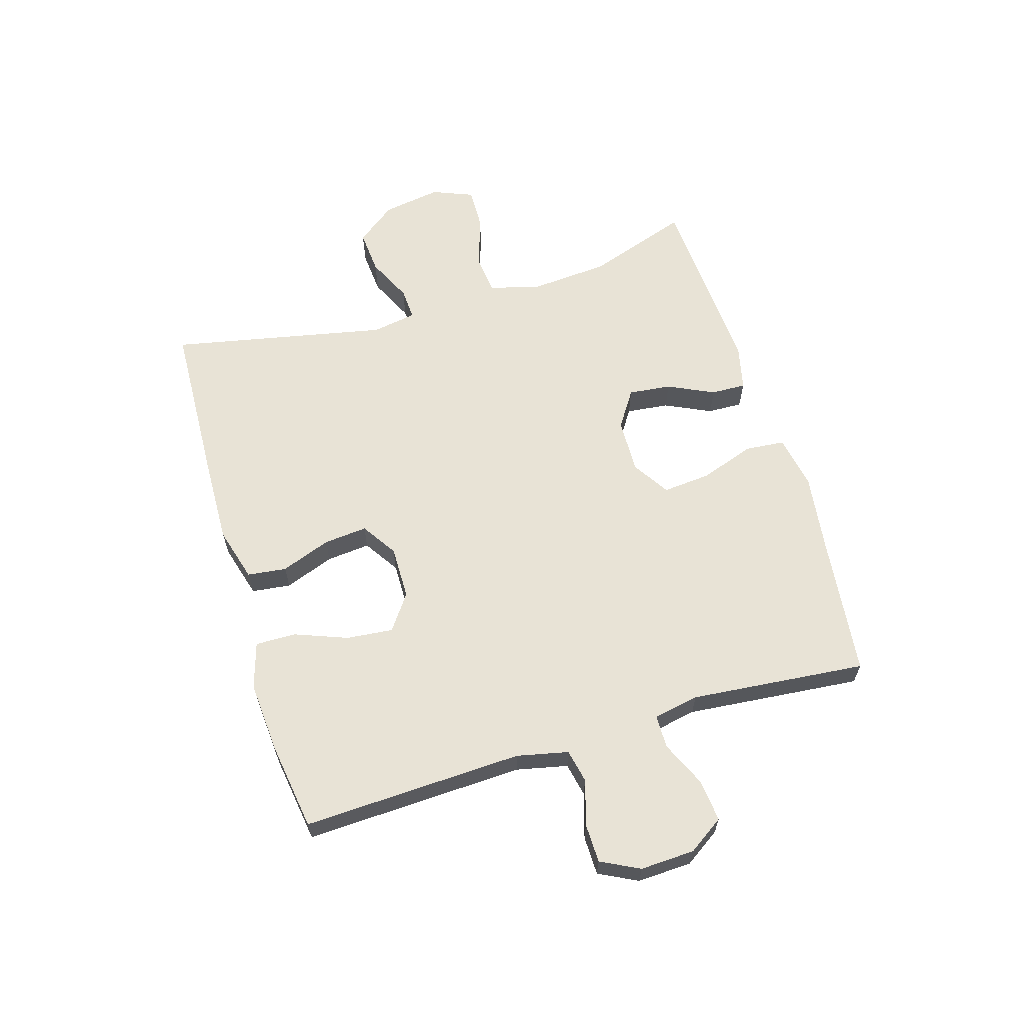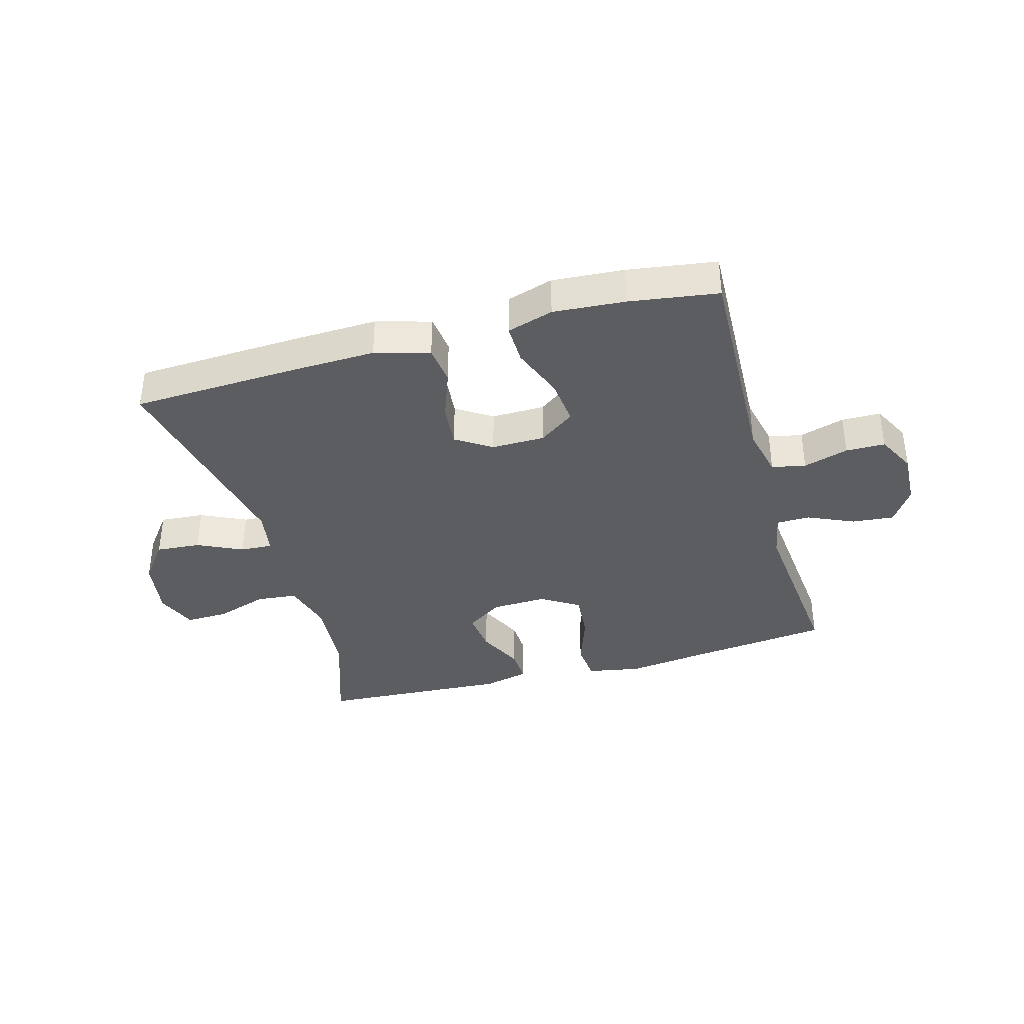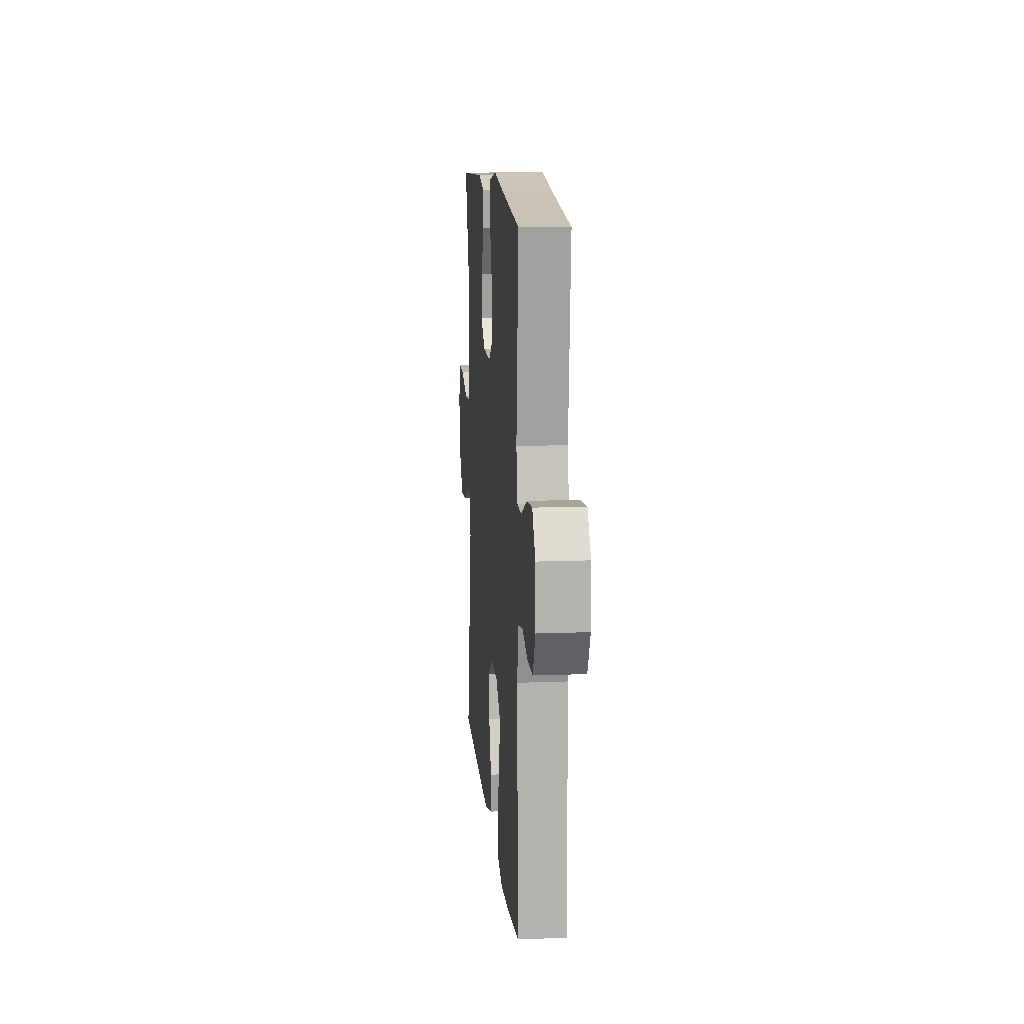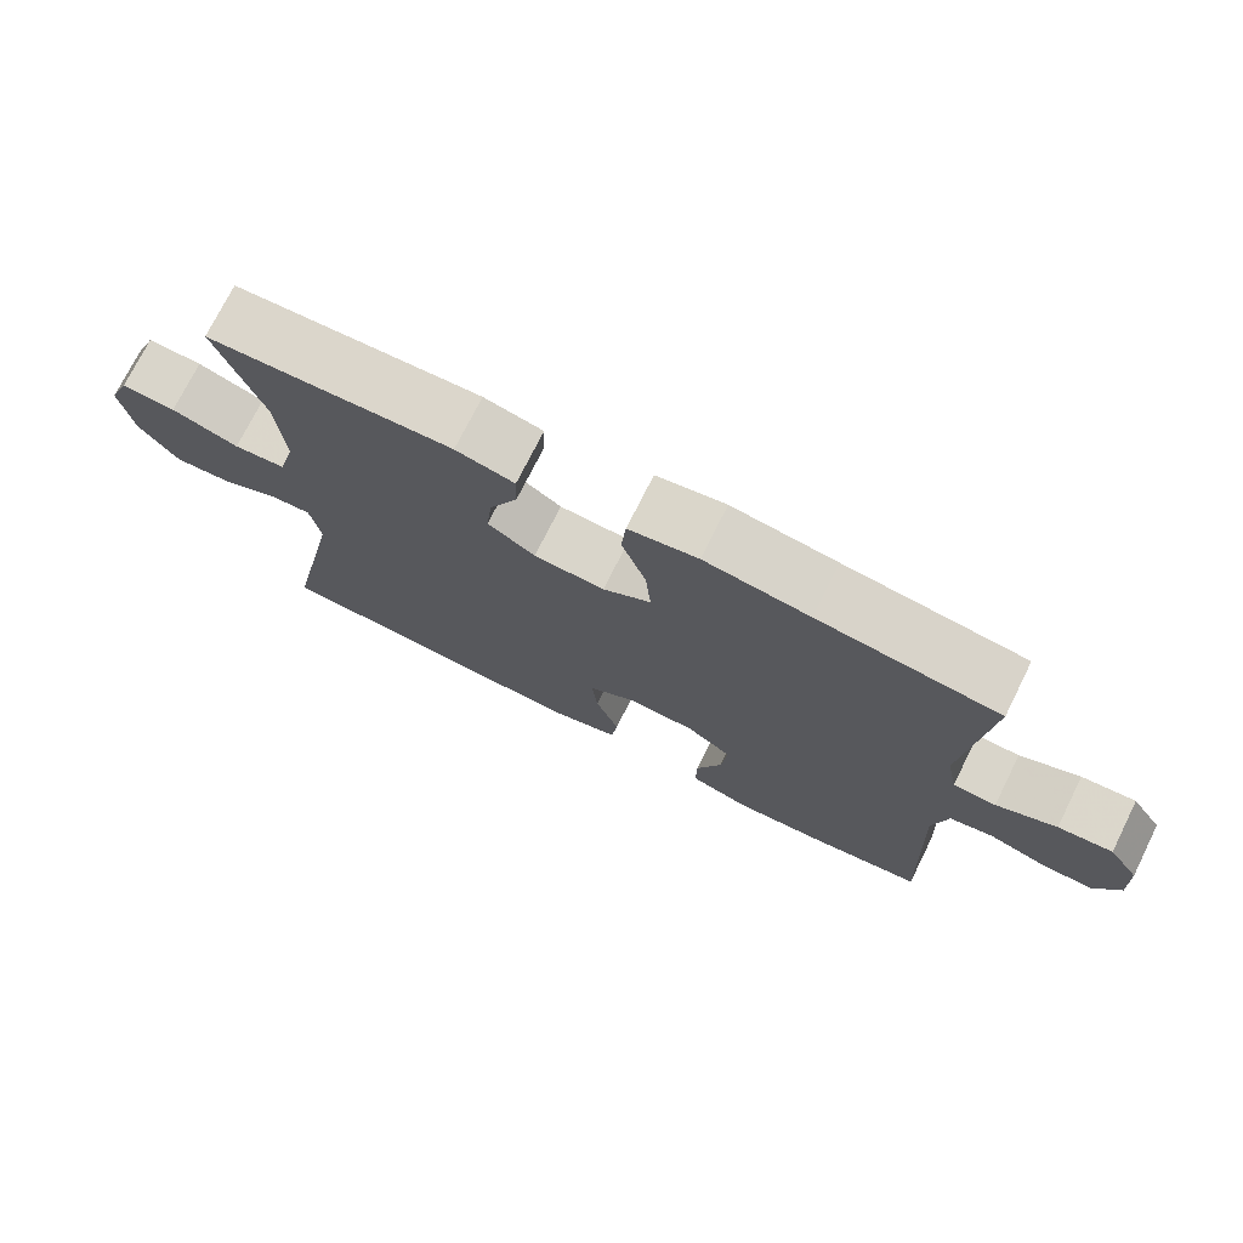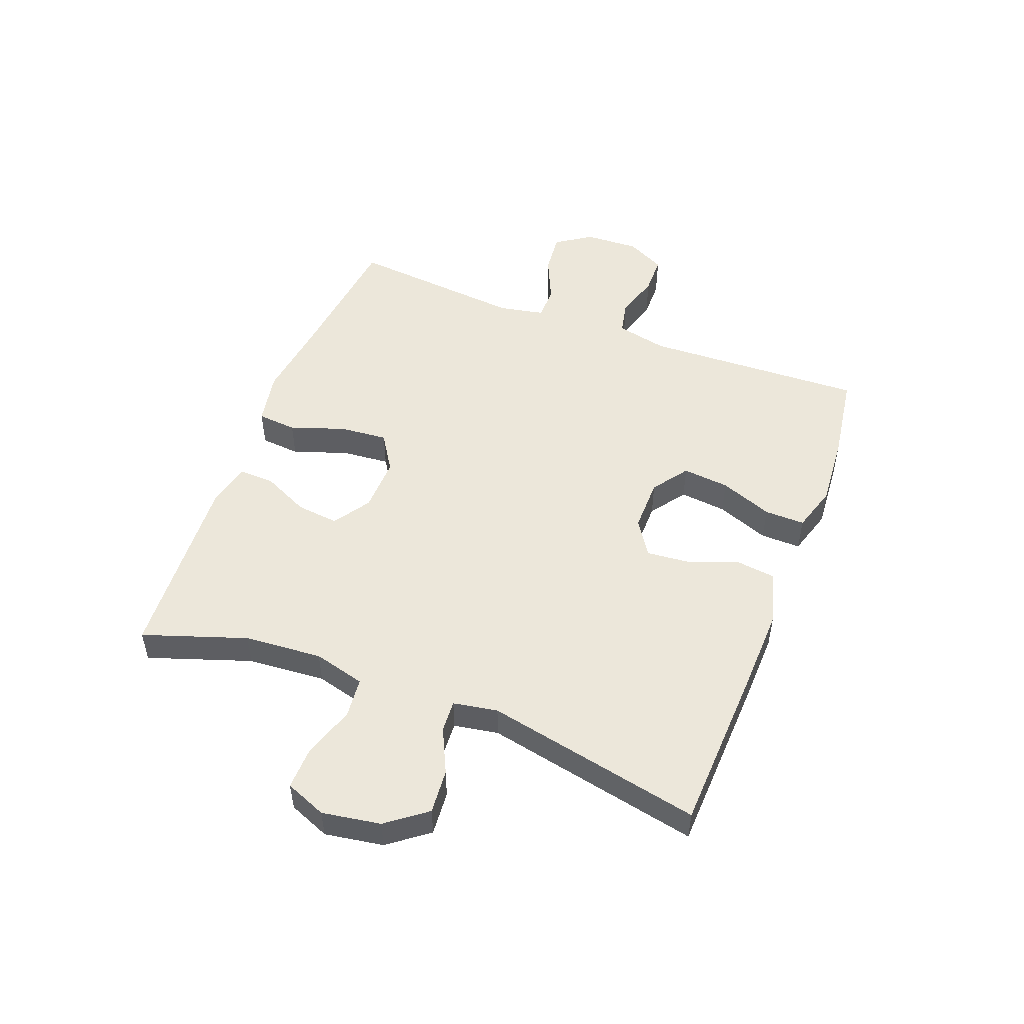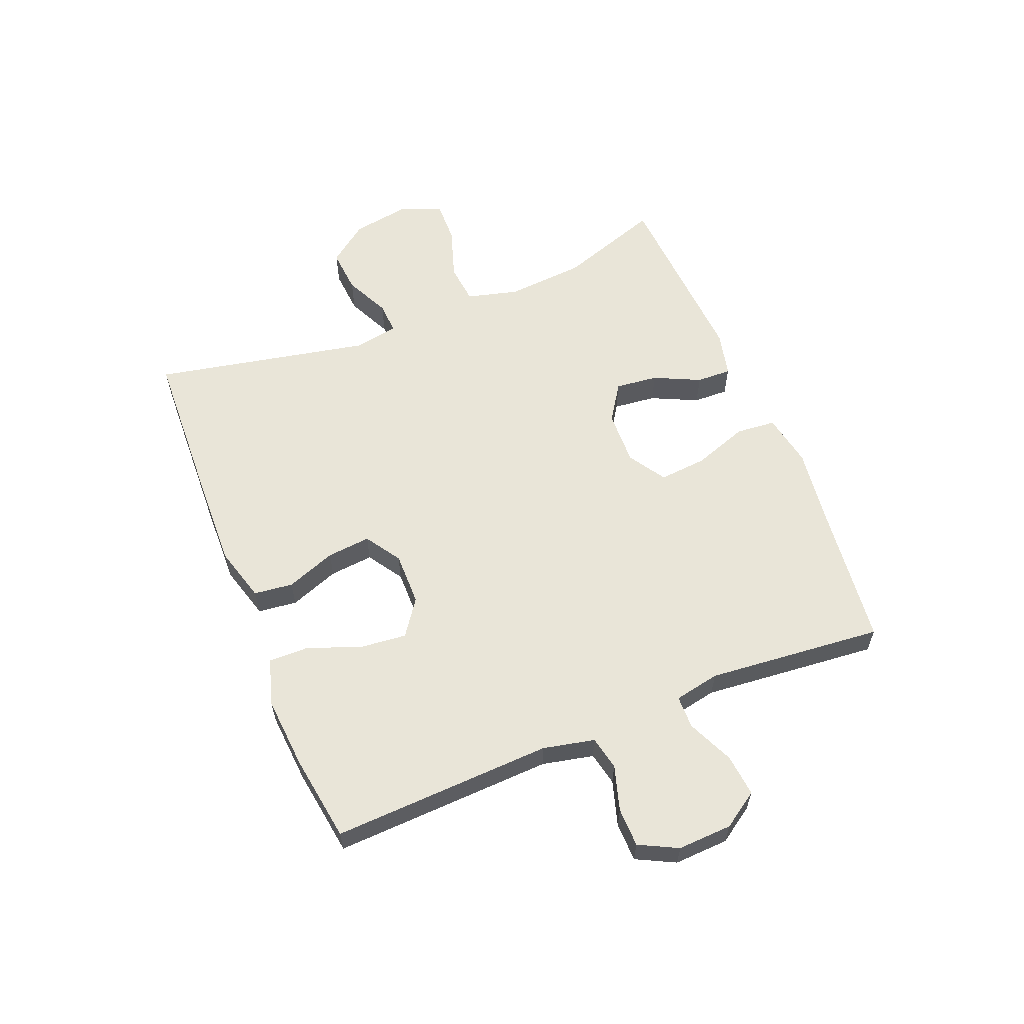
<metadata>
{"format":"obj","ext":"obj","renderer":"f3d","projection":"perspective","resolution":1024,"background":"white","views":[{"elev":62.5,"azim":-106.8,"up":"+Y"},{"elev":-37.1,"azim":-164.3,"up":"+Y"},{"elev":12.8,"azim":-95.1,"up":"+Z"},{"elev":74.1,"azim":-153.5,"up":"+Z"},{"elev":51.0,"azim":110.9,"up":"+Y"},{"elev":59.7,"azim":-112.1,"up":"+Y"}]}
</metadata>
<code>
v -0.5 0.07 0.5
v -0.264 0.07 0.527
v -0.127 0.07 0.545
v -0.036 0.07 0.528
v -0.03 0.07 0.461
v -0.062 0.07 0.369
v -0.069 0.07 0.288
v -0.006 0.07 0.248
v 0.087 0.07 0.251
v 0.149 0.07 0.292
v 0.141 0.07 0.364
v 0.104 0.07 0.442
v 0.102 0.07 0.501
v 0.179 0.07 0.519
v 0.5 0.07 0.5
v 0.441 0.07 0.326
v 0.431 0.07 0.194
v 0.454 0.07 0.107
v 0.522 0.07 0.1
v 0.61 0.07 0.129
v 0.682 0.07 0.131
v 0.71 0.07 0.062
v 0.694 0.07 -0.037
v 0.643 0.07 -0.104
v 0.568 0.07 -0.098
v 0.492 0.07 -0.062
v 0.438 0.07 -0.059
v 0.425 0.07 -0.134
v 0.5 0.07 -0.5
v 0.215 0.07 -0.512
v 0.077 0.07 -0.516
v -0.015 0.07 -0.49
v -0.023 0.07 -0.424
v 0.008 0.07 -0.34
v 0.015 0.07 -0.266
v -0.045 0.07 -0.227
v -0.135 0.07 -0.228
v -0.195 0.07 -0.271
v -0.187 0.07 -0.35
v -0.153 0.07 -0.439
v -0.152 0.07 -0.507
v -0.23 0.07 -0.531
v -0.351 0.07 -0.522
v -0.5 0.07 -0.5
v -0.485 0.07 -0.127
v -0.504 0.07 -0.04
v -0.561 0.07 -0.028
v -0.637 0.07 -0.051
v -0.703 0.07 -0.05
v -0.736 0.07 0.015
v -0.732 0.07 0.107
v -0.692 0.07 0.167
v -0.621 0.07 0.16
v -0.543 0.07 0.125
v -0.487 0.07 0.126
v -0.472 0.07 0.203
v -0.5 0 0.5
v -0.264 0 0.527
v -0.127 0 0.545
v -0.036 0 0.528
v -0.03 0 0.461
v -0.062 0 0.369
v -0.069 0 0.288
v -0.006 0 0.248
v 0.087 0 0.251
v 0.149 0 0.292
v 0.141 0 0.364
v 0.104 0 0.442
v 0.102 0 0.501
v 0.179 0 0.519
v 0.5 0 0.5
v 0.441 0 0.326
v 0.431 0 0.194
v 0.454 0 0.107
v 0.522 0 0.1
v 0.61 0 0.129
v 0.682 0 0.131
v 0.71 0 0.062
v 0.694 0 -0.037
v 0.643 0 -0.104
v 0.568 0 -0.098
v 0.492 0 -0.062
v 0.438 0 -0.059
v 0.425 0 -0.134
v 0.5 0 -0.5
v 0.215 0 -0.512
v 0.077 0 -0.516
v -0.015 0 -0.49
v -0.023 0 -0.424
v 0.008 0 -0.34
v 0.015 0 -0.266
v -0.045 0 -0.227
v -0.135 0 -0.228
v -0.195 0 -0.271
v -0.187 0 -0.35
v -0.153 0 -0.439
v -0.152 0 -0.507
v -0.23 0 -0.531
v -0.351 0 -0.522
v -0.5 0 -0.5
v -0.485 0 -0.127
v -0.504 0 -0.04
v -0.561 0 -0.028
v -0.637 0 -0.051
v -0.703 0 -0.05
v -0.736 0 0.015
v -0.732 0 0.107
v -0.692 0 0.167
v -0.621 0 0.16
v -0.543 0 0.125
v -0.487 0 0.126
v -0.472 0 0.203
f 52 53 54
f 51 52 54
f 50 51 54
f 49 50 54
f 48 49 54
f 47 48 54
f 46 47 54 55
f 45 46 55 56
f 43 44 45
f 42 43 45
f 41 42 45
f 40 41 45
f 39 40 45
f 38 39 45 56
f 32 33 34
f 31 32 34
f 30 31 34
f 29 30 34
f 28 29 34
f 27 28 34 35
f 24 25 26
f 23 24 26
f 22 23 26
f 21 22 26
f 20 21 26
f 19 20 26
f 18 19 26 27
f 27 35 36
f 18 27 36
f 17 18 36
f 14 15 16
f 13 14 16
f 12 13 16
f 11 12 16
f 10 11 16 17
f 4 5 6
f 3 4 6
f 2 3 6
f 2 6 7
f 1 2 7
f 56 1 7
f 38 56 7
f 37 38 7
f 17 36 37
f 10 17 37
f 9 10 37
f 37 7 8
f 8 9 37
f 110 109 108
f 110 108 107
f 110 107 106
f 110 106 105
f 110 105 104
f 110 104 103
f 111 110 103 102
f 112 111 102 101
f 101 100 99
f 101 99 98
f 101 98 97
f 101 97 96
f 101 96 95
f 112 101 95 94
f 90 89 88
f 90 88 87
f 90 87 86
f 90 86 85
f 90 85 84
f 91 90 84 83
f 82 81 80
f 82 80 79
f 82 79 78
f 82 78 77
f 82 77 76
f 82 76 75
f 83 82 75 74
f 92 91 83
f 92 83 74
f 92 74 73
f 72 71 70
f 72 70 69
f 72 69 68
f 72 68 67
f 73 72 67 66
f 62 61 60
f 62 60 59
f 62 59 58
f 63 62 58
f 63 58 57
f 63 57 112
f 63 112 94
f 63 94 93
f 93 92 73
f 93 73 66
f 93 66 65
f 64 63 93
f 93 65 64
f 1 57 58 2
f 2 58 59 3
f 3 59 60 4
f 4 60 61 5
f 5 61 62 6
f 6 62 63 7
f 7 63 64 8
f 8 64 65 9
f 9 65 66 10
f 10 66 67 11
f 11 67 68 12
f 12 68 69 13
f 13 69 70 14
f 14 70 71 15
f 15 71 72 16
f 16 72 73 17
f 17 73 74 18
f 18 74 75 19
f 19 75 76 20
f 20 76 77 21
f 21 77 78 22
f 22 78 79 23
f 23 79 80 24
f 24 80 81 25
f 25 81 82 26
f 26 82 83 27
f 27 83 84 28
f 28 84 85 29
f 29 85 86 30
f 30 86 87 31
f 31 87 88 32
f 32 88 89 33
f 33 89 90 34
f 34 90 91 35
f 35 91 92 36
f 36 92 93 37
f 37 93 94 38
f 38 94 95 39
f 39 95 96 40
f 40 96 97 41
f 41 97 98 42
f 42 98 99 43
f 43 99 100 44
f 44 100 101 45
f 45 101 102 46
f 46 102 103 47
f 47 103 104 48
f 48 104 105 49
f 49 105 106 50
f 50 106 107 51
f 51 107 108 52
f 52 108 109 53
f 53 109 110 54
f 54 110 111 55
f 55 111 112 56
f 56 112 57 1

</code>
